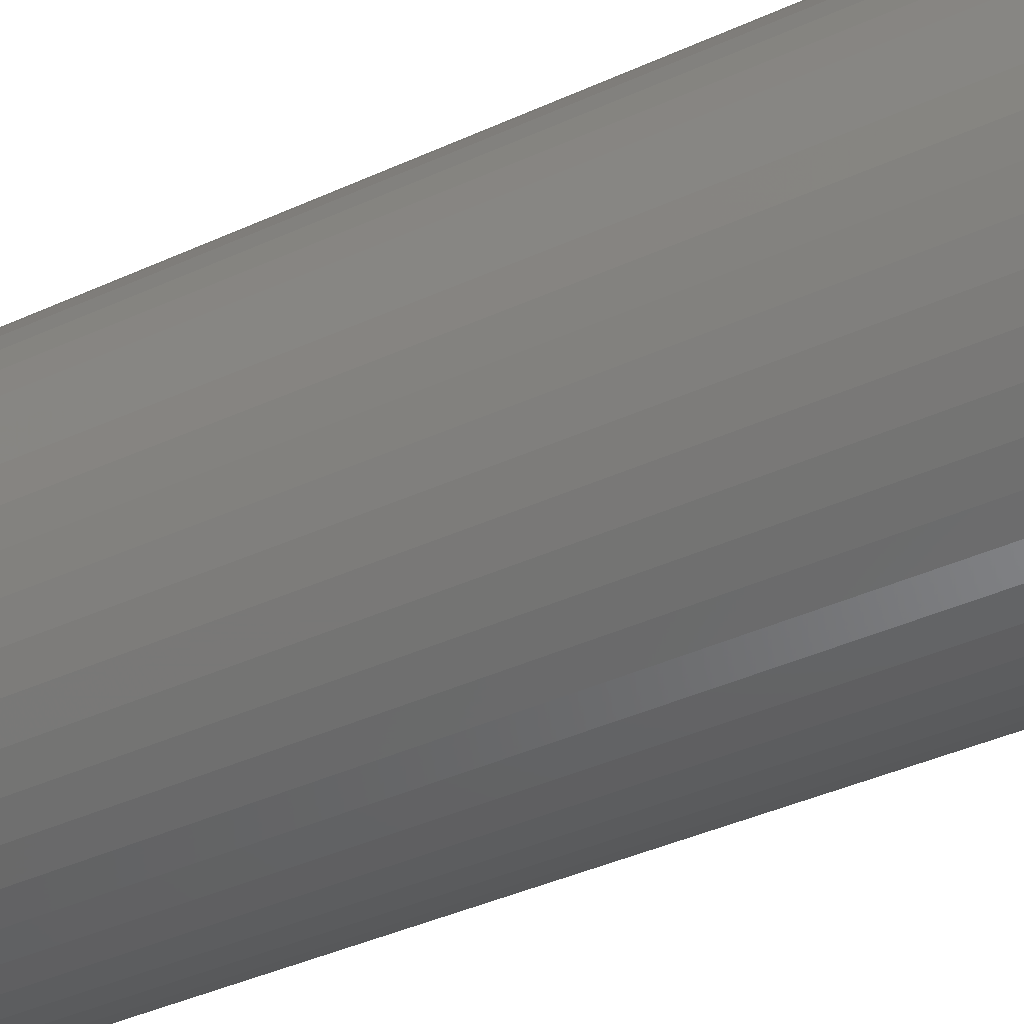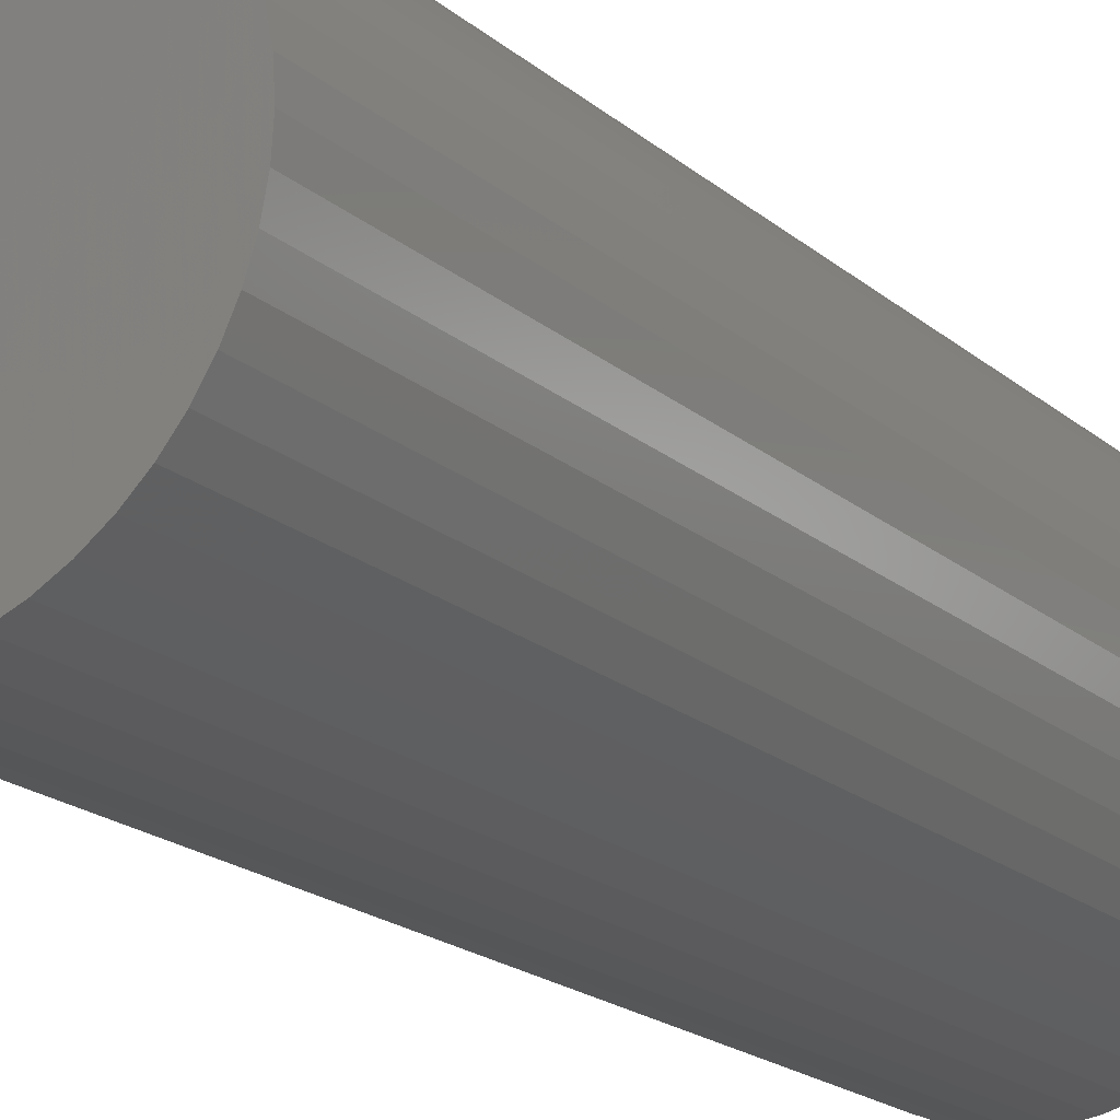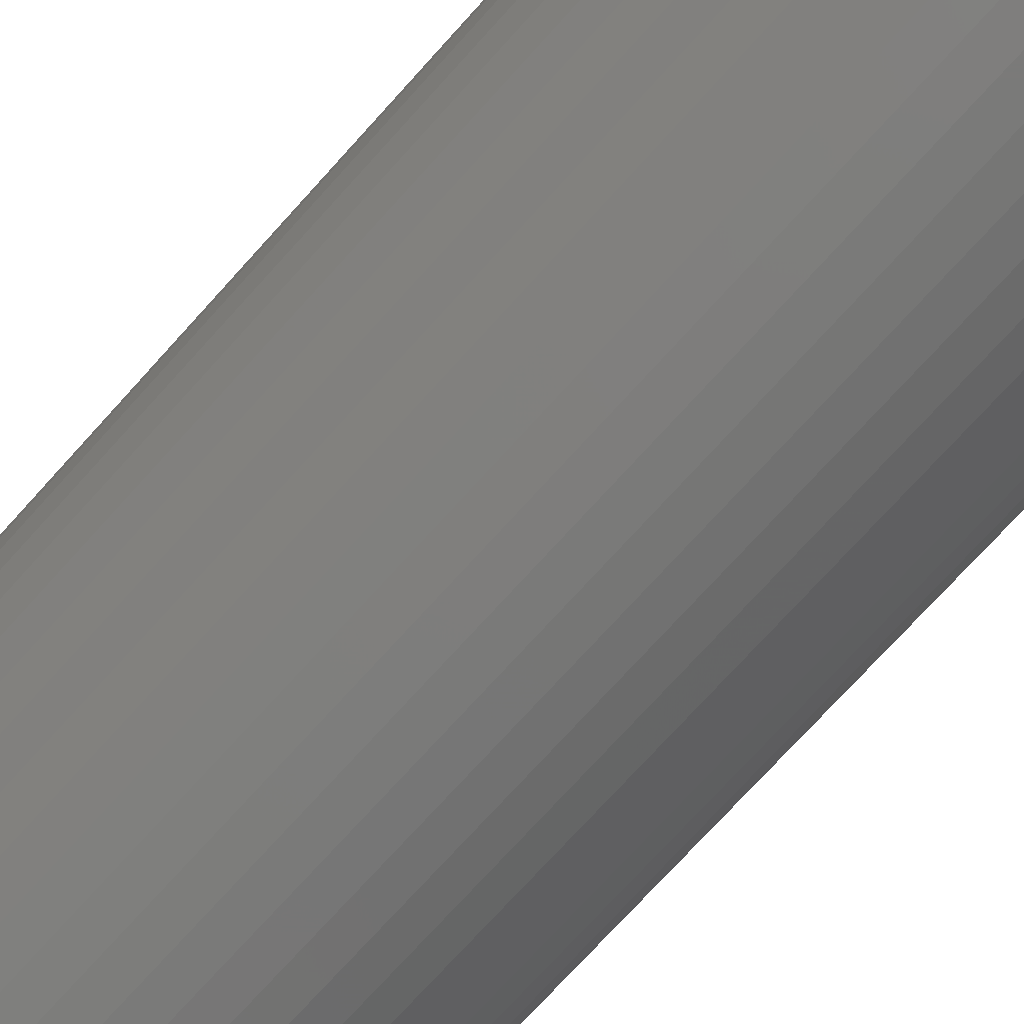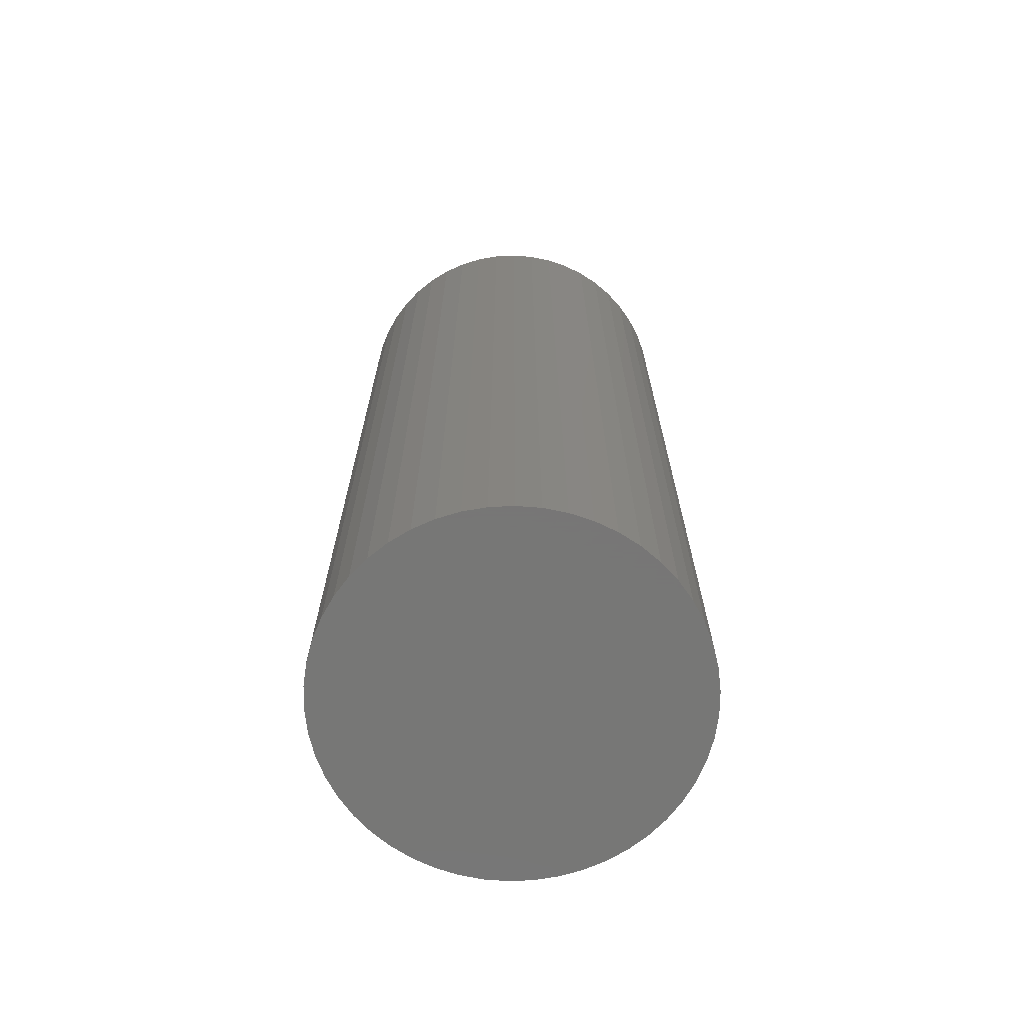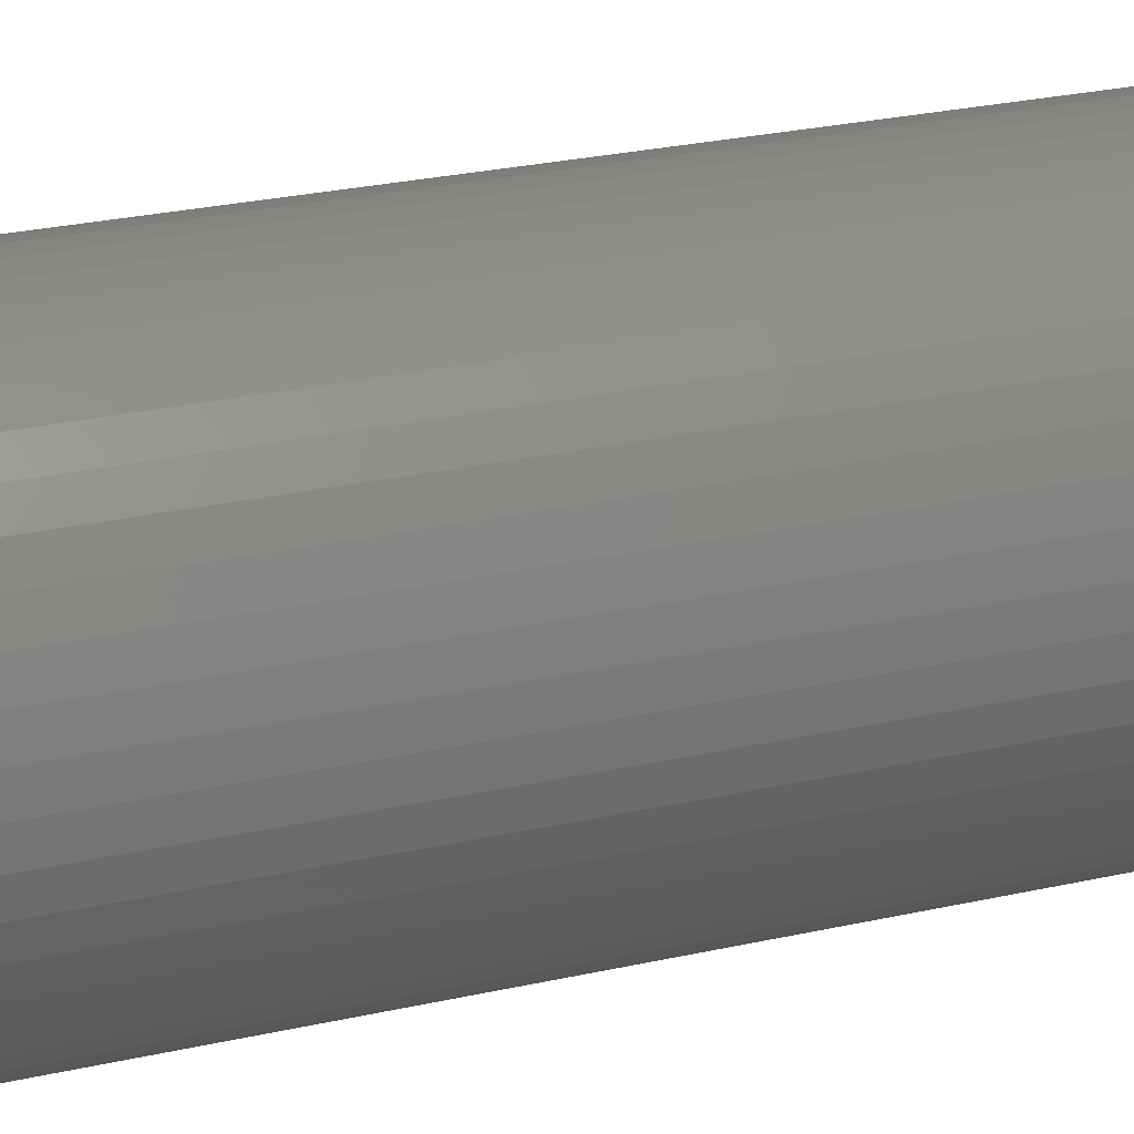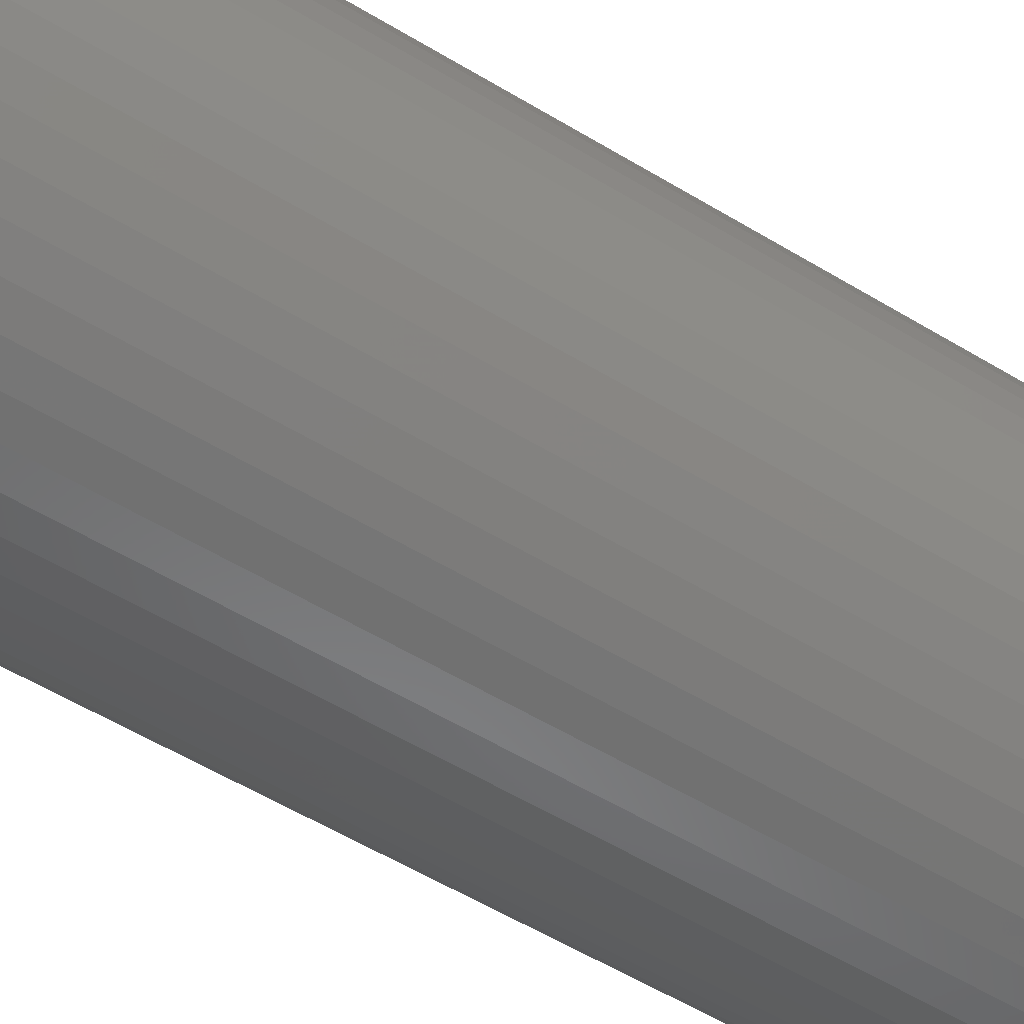
<metadata>
{"format":"stl","ext":"stl","renderer":"f3d","projection":"perspective","resolution":1024,"background":"white","views":[{"elev":-39.1,"azim":-60.0,"up":"+Y"},{"elev":-19.2,"azim":-146.9,"up":"+Y"},{"elev":-73.2,"azim":138.0,"up":"+Y"},{"elev":-69.2,"azim":125.2,"up":"+Z"},{"elev":26.9,"azim":70.7,"up":"+Y"},{"elev":-56.3,"azim":57.6,"up":"+Y"}]}
</metadata>
<code>
# stl→obj: 100 verts, 196 faces
v 2.35 0 6
v 2.331 0.2945 -6
v 2.331 0.2945 6
v 2.35 0 -6
v -2.35 0 -6
v -2.331 0.2945 6
v -2.331 0.2945 -6
v -2.35 0 6
v 0.1476 2.345 -6
v -0.1476 2.345 6
v 0.1476 2.345 6
v -0.1476 2.345 -6
v 2.331 -0.2945 6
v 2.276 0.5844 6
v 2.276 -0.5844 6
v 2.185 0.8651 6
v 2.185 -0.8651 6
v 2.059 1.132 6
v 2.059 -1.132 6
v 1.901 1.381 6
v 1.901 -1.381 6
v 1.713 1.609 6
v 1.713 -1.609 6
v 1.498 1.811 6
v 1.498 -1.811 6
v 1.259 1.984 6
v 1.259 -1.984 6
v 1.001 2.126 6
v 1.001 -2.126 6
v 0.7262 2.235 6
v 0.7262 -2.235 6
v 0.4403 2.308 6
v 0.4403 -2.308 6
v 0.1476 -2.345 6
v -0.1476 -2.345 6
v -0.4403 2.308 6
v -0.4403 -2.308 6
v -0.7262 2.235 6
v -0.7262 -2.235 6
v -1.001 2.126 6
v -1.001 -2.126 6
v -1.259 1.984 6
v -1.259 -1.984 6
v -1.498 1.811 6
v -1.498 -1.811 6
v -1.713 1.609 6
v -1.713 -1.609 6
v -1.901 1.381 6
v -1.901 -1.381 6
v -2.059 1.132 6
v -2.059 -1.132 6
v -2.185 0.8651 6
v -2.185 -0.8651 6
v -2.276 0.5844 6
v -2.276 -0.5844 6
v -2.331 -0.2945 6
v 1.713 1.609 -6
v 1.498 1.811 -6
v 2.331 -0.2945 -6
v 2.276 -0.5844 -6
v 2.276 0.5844 -6
v 2.185 -0.8651 -6
v 2.185 0.8651 -6
v 2.059 -1.132 -6
v 2.059 1.132 -6
v 1.901 -1.381 -6
v 1.901 1.381 -6
v 1.713 -1.609 -6
v 1.498 -1.811 -6
v 1.259 -1.984 -6
v 1.259 1.984 -6
v 1.001 -2.126 -6
v 1.001 2.126 -6
v 0.7262 -2.235 -6
v 0.7262 2.235 -6
v 0.4403 -2.308 -6
v 0.4403 2.308 -6
v 0.1476 -2.345 -6
v -0.1476 -2.345 -6
v -0.4403 -2.308 -6
v -0.4403 2.308 -6
v -0.7262 -2.235 -6
v -0.7262 2.235 -6
v -1.001 -2.126 -6
v -1.001 2.126 -6
v -1.259 -1.984 -6
v -1.259 1.984 -6
v -1.498 -1.811 -6
v -1.498 1.811 -6
v -1.713 -1.609 -6
v -1.713 1.609 -6
v -1.901 -1.381 -6
v -1.901 1.381 -6
v -2.059 -1.132 -6
v -2.059 1.132 -6
v -2.185 -0.8651 -6
v -2.185 0.8651 -6
v -2.276 -0.5844 -6
v -2.276 0.5844 -6
v -2.331 -0.2945 -6
f 1 2 3
f 2 1 4
f 5 6 7
f 6 5 8
f 9 10 11
f 10 9 12
f 3 13 1
f 14 13 3
f 14 15 13
f 16 15 14
f 16 17 15
f 18 17 16
f 18 19 17
f 20 19 18
f 20 21 19
f 22 21 20
f 22 23 21
f 24 23 22
f 24 25 23
f 26 25 24
f 26 27 25
f 28 27 26
f 28 29 27
f 30 29 28
f 30 31 29
f 32 31 30
f 32 33 31
f 11 33 32
f 11 34 33
f 10 34 11
f 10 35 34
f 36 35 10
f 36 37 35
f 38 37 36
f 38 39 37
f 40 39 38
f 40 41 39
f 42 41 40
f 42 43 41
f 44 43 42
f 44 45 43
f 46 45 44
f 46 47 45
f 48 47 46
f 48 49 47
f 50 49 48
f 50 51 49
f 52 51 50
f 52 53 51
f 54 53 52
f 54 55 53
f 6 55 54
f 6 56 55
f 56 6 8
f 57 24 22
f 24 57 58
f 59 2 4
f 60 2 59
f 60 61 2
f 62 61 60
f 62 63 61
f 64 63 62
f 64 65 63
f 66 65 64
f 66 67 65
f 68 67 66
f 68 57 67
f 69 57 68
f 69 58 57
f 70 58 69
f 70 71 58
f 72 71 70
f 72 73 71
f 74 73 72
f 74 75 73
f 76 75 74
f 76 77 75
f 78 77 76
f 78 9 77
f 79 9 78
f 79 12 9
f 80 12 79
f 80 81 12
f 82 81 80
f 82 83 81
f 84 83 82
f 84 85 83
f 86 85 84
f 86 87 85
f 88 87 86
f 88 89 87
f 90 89 88
f 90 91 89
f 92 91 90
f 92 93 91
f 94 93 92
f 94 95 93
f 96 95 94
f 96 97 95
f 98 97 96
f 98 99 97
f 100 99 98
f 100 7 99
f 7 100 5
f 89 46 44
f 46 89 91
f 18 67 20
f 67 18 65
f 73 30 28
f 30 73 75
f 58 26 24
f 26 58 71
f 97 50 95
f 50 97 52
f 93 46 91
f 46 93 48
f 85 42 40
f 42 85 87
f 81 38 36
f 38 81 83
f 17 60 15
f 60 17 62
f 72 27 29
f 27 72 70
f 14 63 16
f 63 14 61
f 3 61 14
f 61 3 2
f 16 65 18
f 65 16 63
f 75 32 30
f 32 75 77
f 99 52 97
f 52 99 54
f 83 40 38
f 40 83 85
f 12 36 10
f 36 12 81
f 13 4 1
f 4 13 59
f 19 62 17
f 62 19 64
f 15 59 13
f 59 15 60
f 90 45 47
f 45 90 88
f 94 53 96
f 53 94 51
f 90 49 92
f 49 90 47
f 100 8 5
f 8 100 56
f 79 34 35
f 34 79 78
f 70 25 27
f 25 70 69
f 20 57 22
f 57 20 67
f 77 11 32
f 11 77 9
f 71 28 26
f 28 71 73
f 95 48 93
f 48 95 50
f 7 54 99
f 54 7 6
f 87 44 42
f 44 87 89
f 21 64 19
f 64 21 66
f 84 39 41
f 39 84 82
f 96 55 98
f 55 96 53
f 78 33 34
f 33 78 76
f 23 66 21
f 66 23 68
f 74 29 31
f 29 74 72
f 80 35 37
f 35 80 79
f 92 51 94
f 51 92 49
f 98 56 100
f 56 98 55
f 69 23 25
f 23 69 68
f 76 31 33
f 31 76 74
f 86 41 43
f 41 86 84
f 82 37 39
f 37 82 80
f 88 43 45
f 43 88 86

</code>
